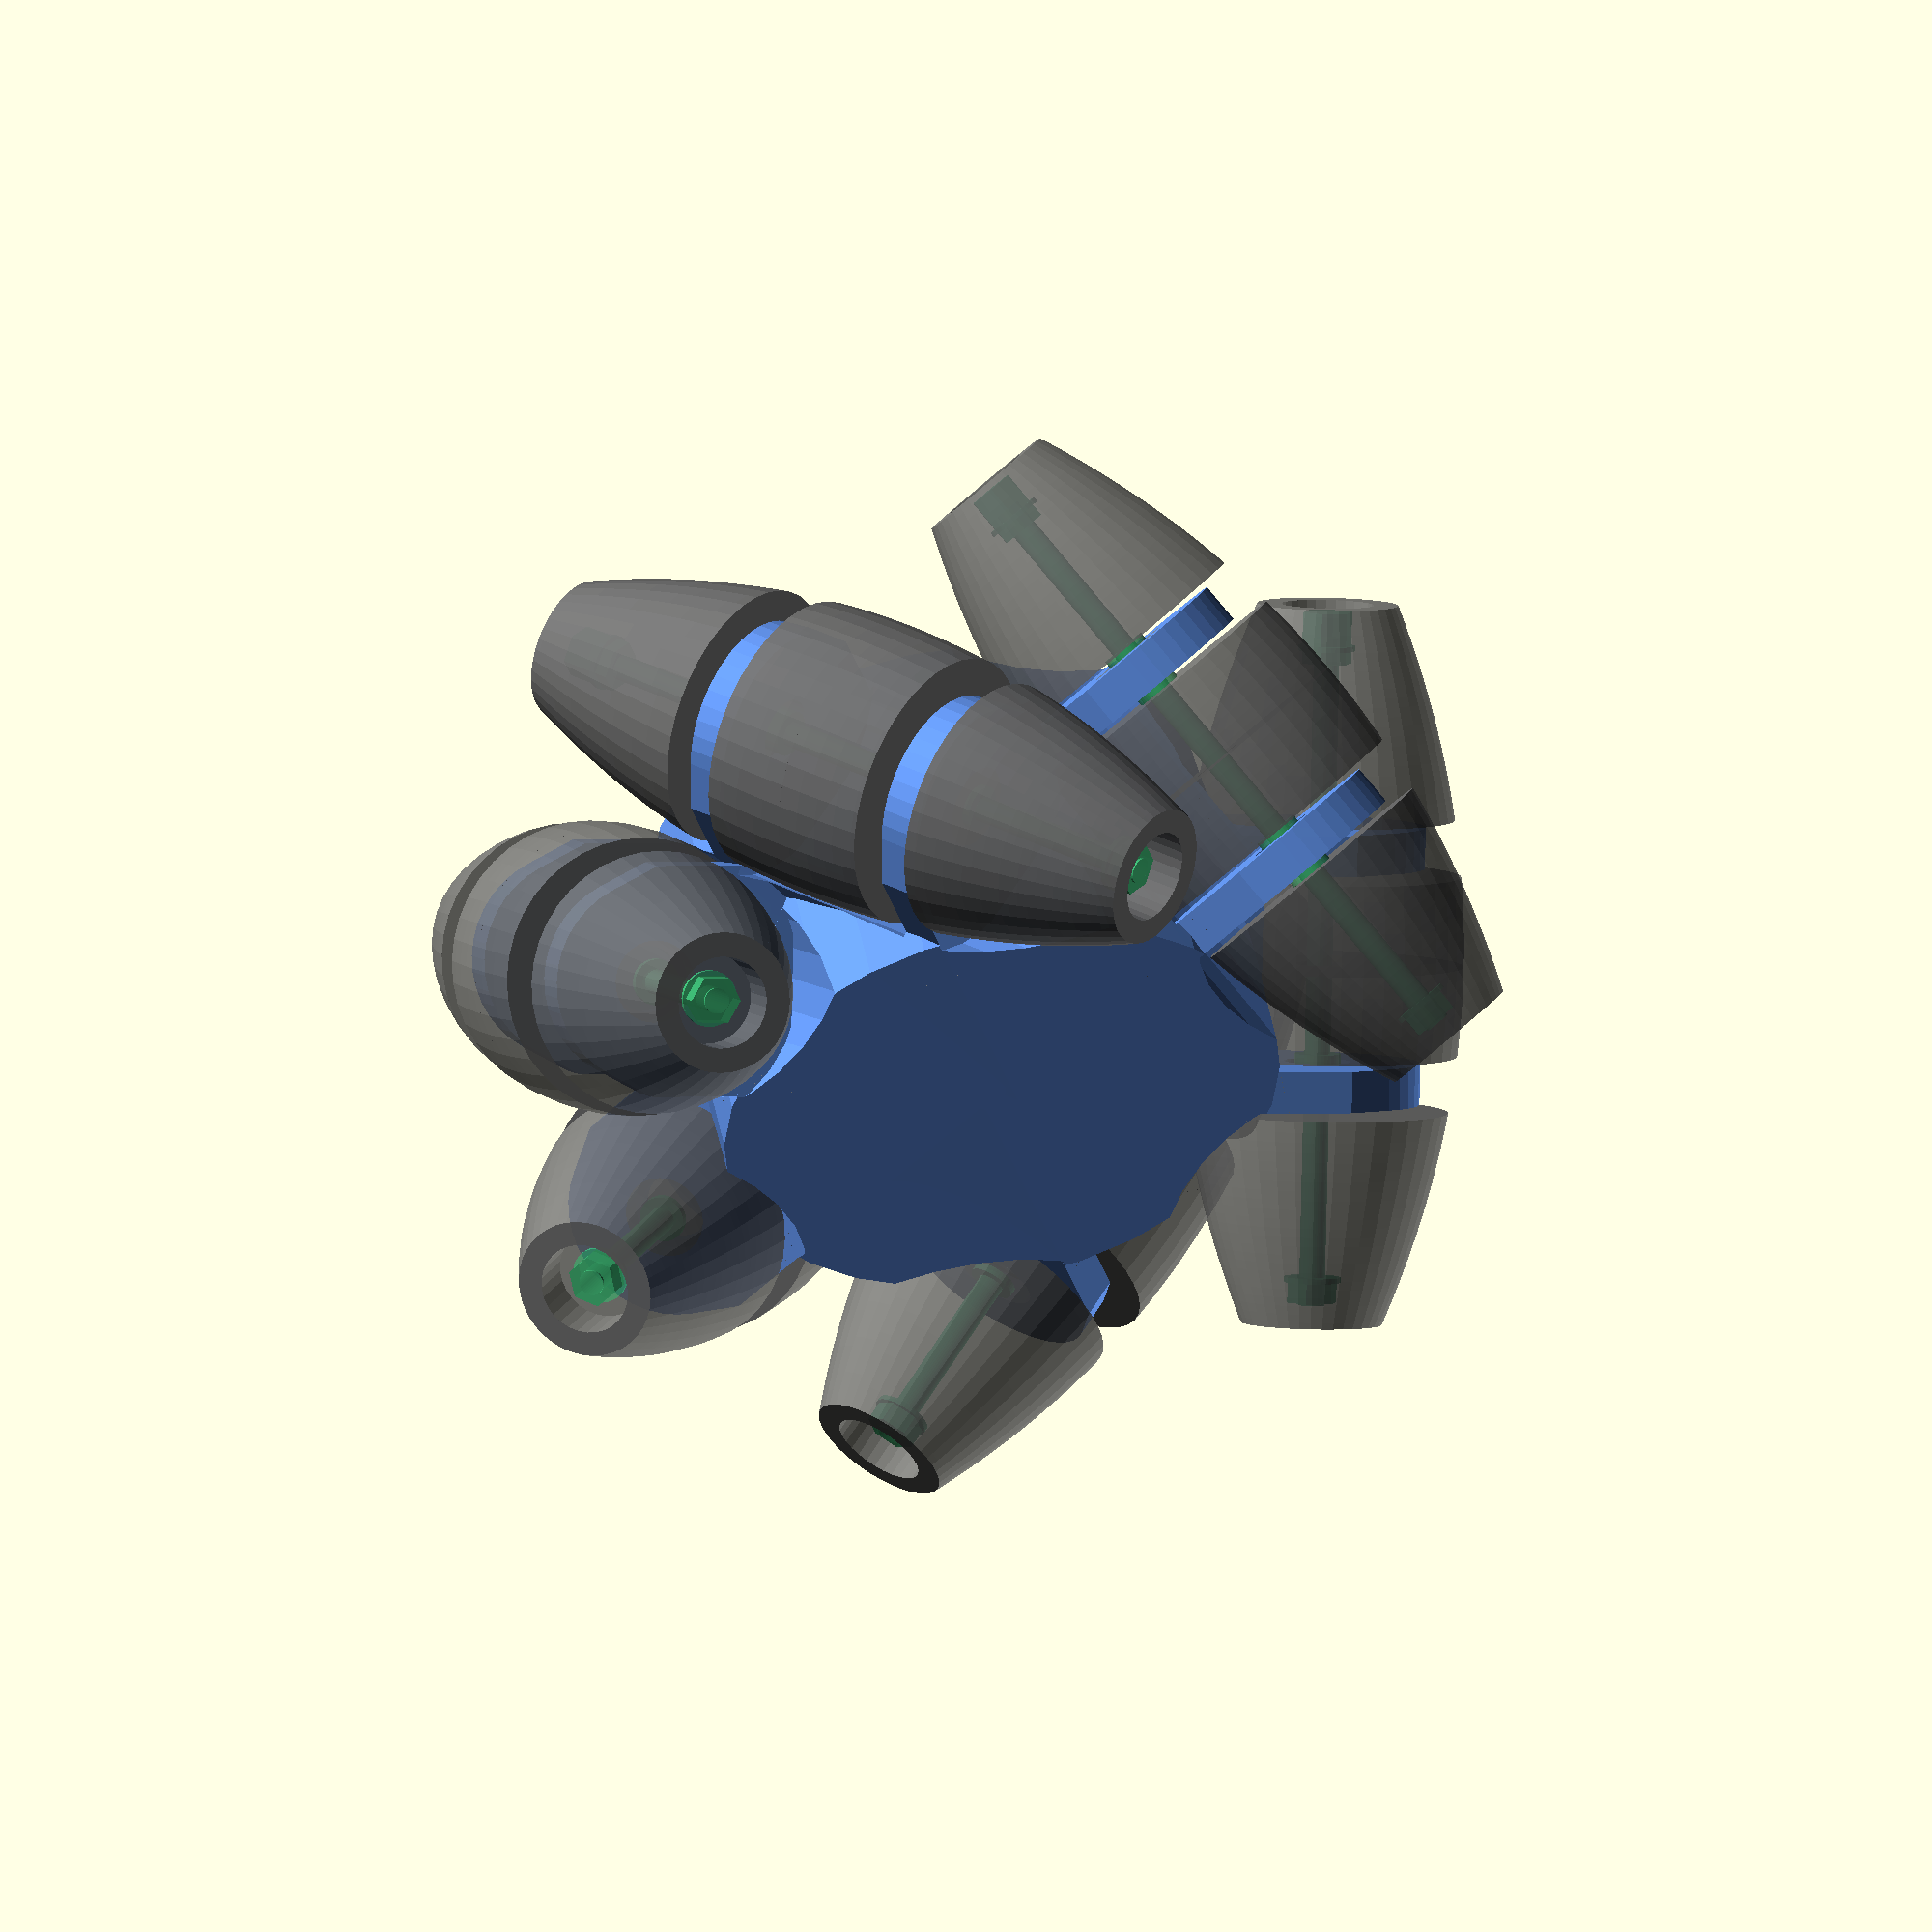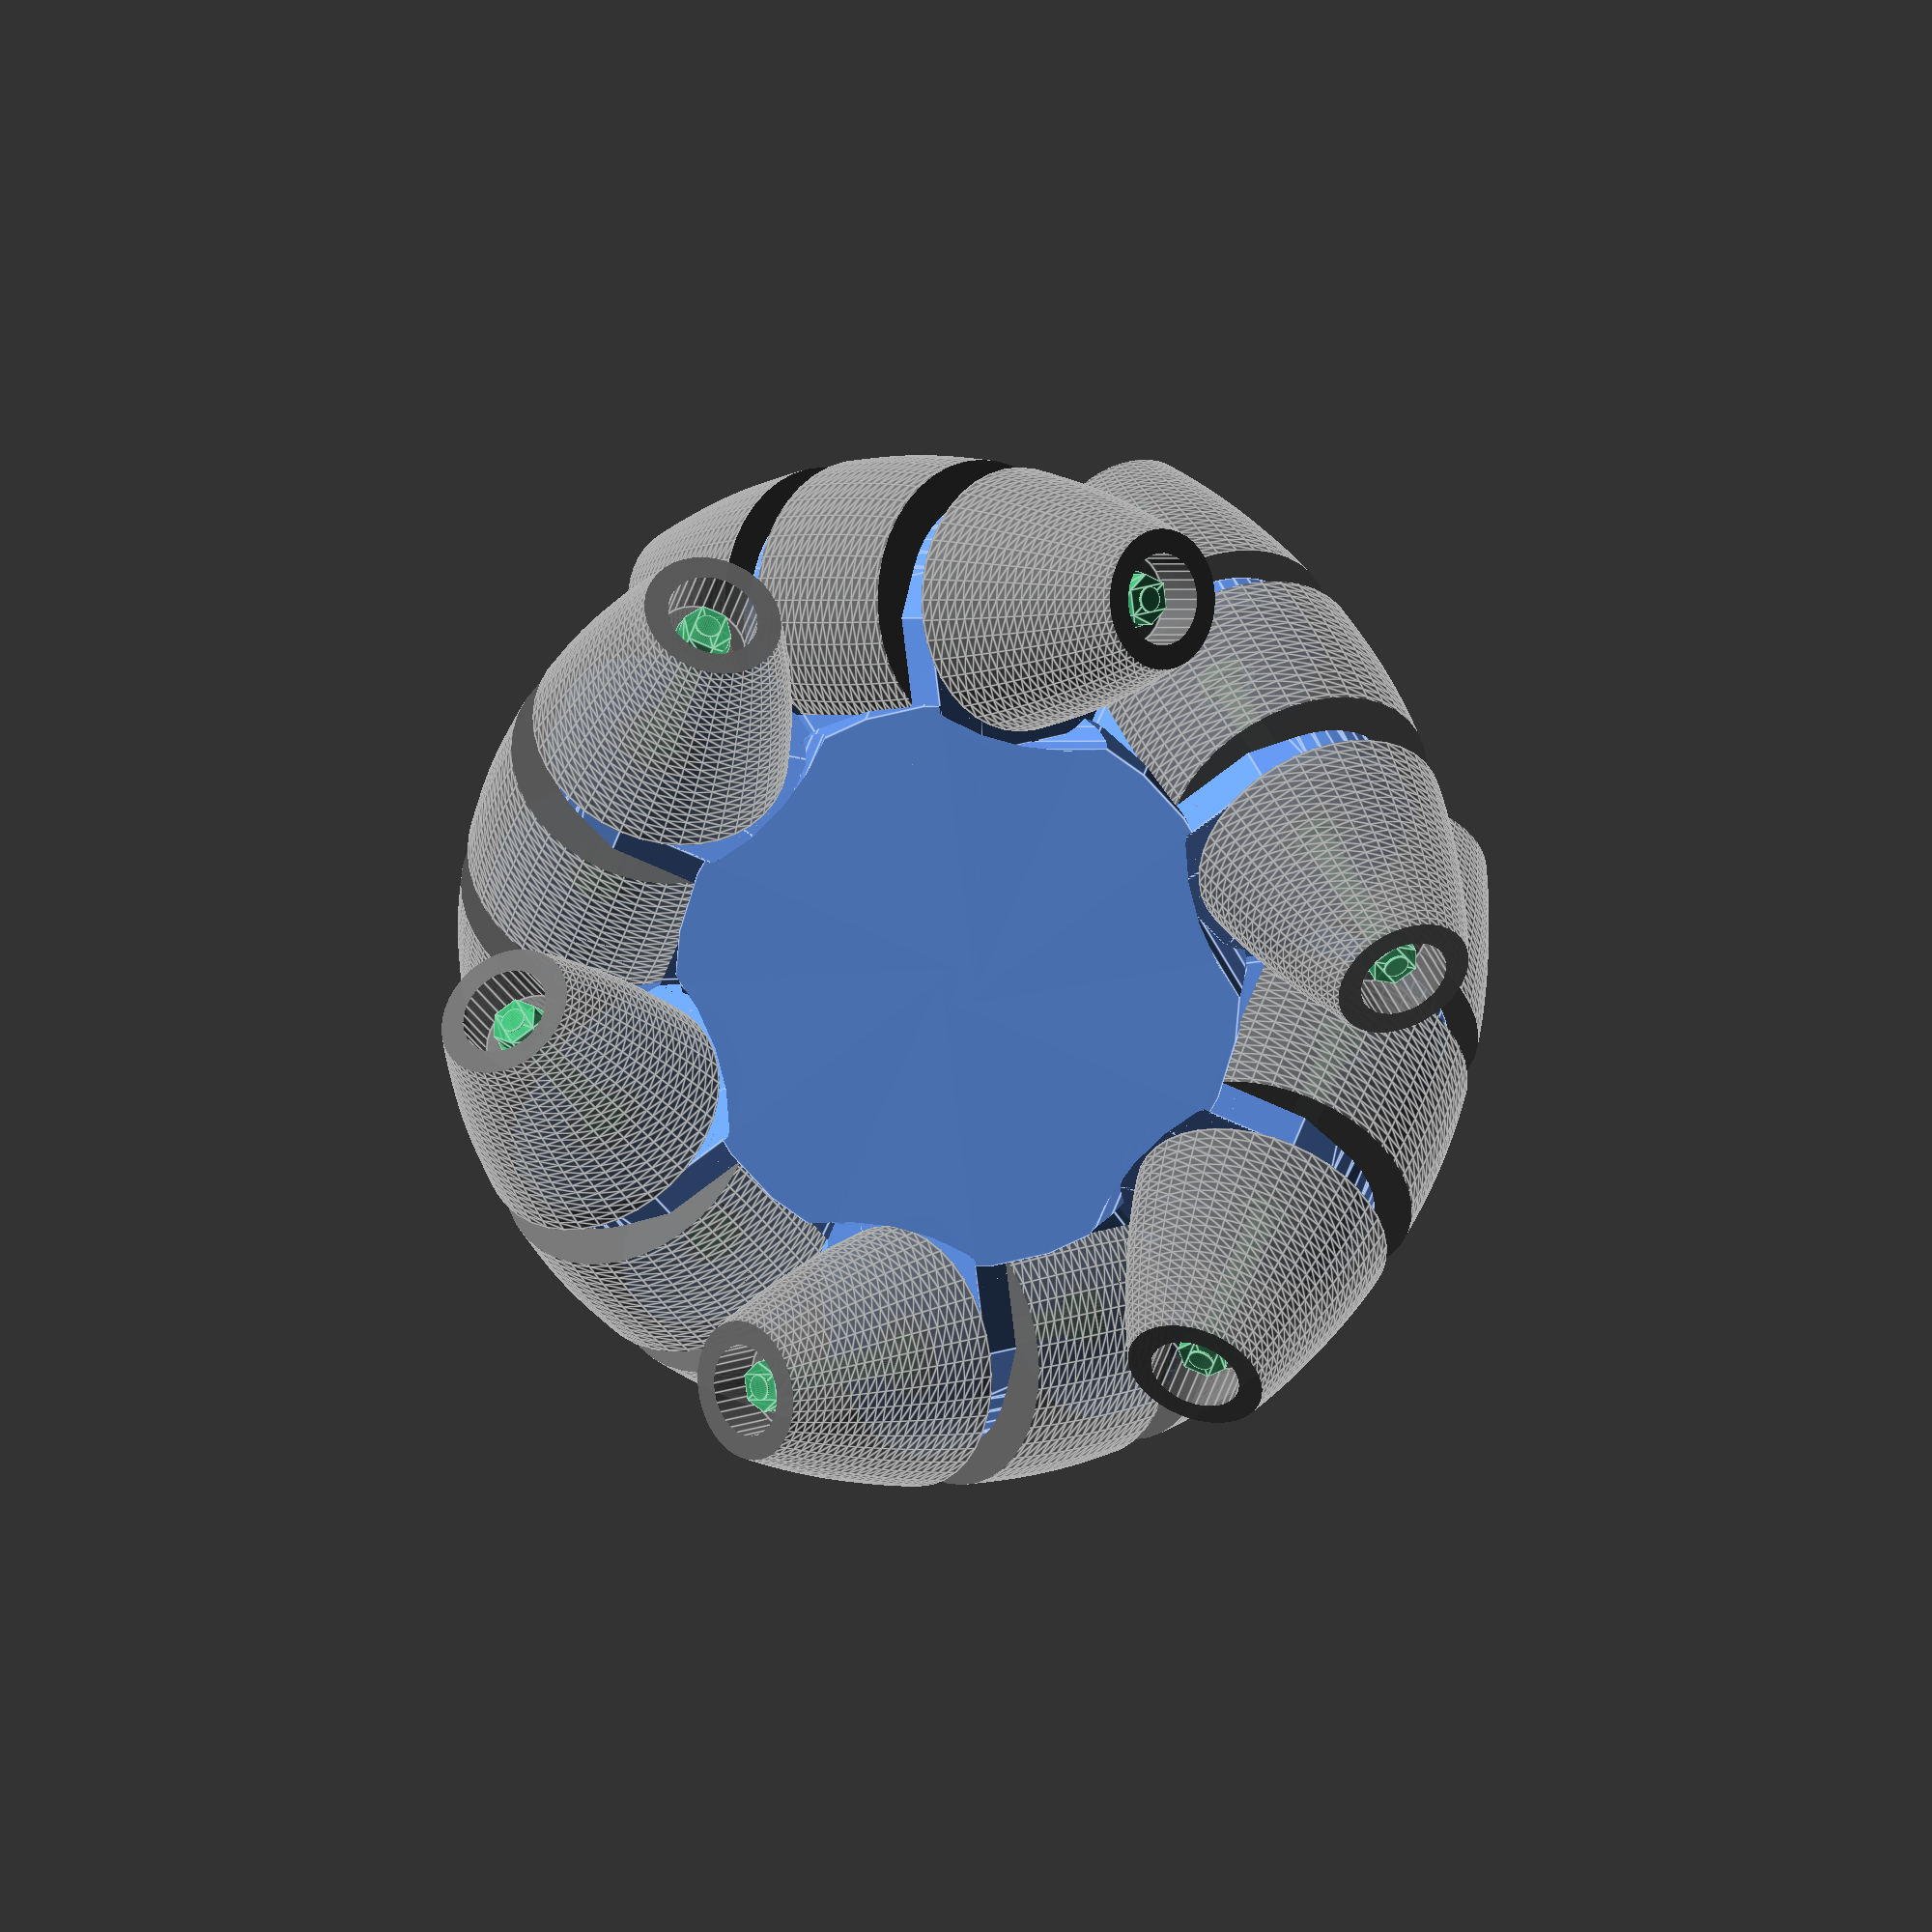
<openscad>
/* Mark's Mecanum wheel
*/

//number of rollers on the wheel
rollers=6;

//These are the bearings that support the rollers
bearing_od=16;
bearing_id=5;
bearing_t=5;

//effective radius and roller radius
overall_contact_r=100;
rotor_r=28;

//some rotor definition number
rotor_l =140; //full length of a roller
rotor_mid_l=35; //length of the middle segment of a roller
floorclearance_t=8; //distance from the floor to a bearing bracket -- smaller means thicker/sturdier brackets but less clearance
rotorclearance_t=1.5; //distance between rollers and brackets. -- smaller means thicker/sturdier brackets but less clearance

//roller angles
rotor_angle=45;

//bracket thickness and width
outer_r=rotor_r-floorclearance_t;
brac_w = outer_r*2+5;
brac_t = 8;

//hub fill in radius and thickness
hub_r=55;
hub_t=pow(pow(brac_w,2)+pow(brac_t*2+rotor_mid_l+2*rotorclearance_t, 2), .5);

//bearing catch flange demensions
lip_h = 1.5;
lip_w = brac_t - bearing_t;

//holes in end of rotors for bolts
countersink_r=9;
countersink_d=10;

//planned rubber tread features
rubber_t=2;
rubber_grooves=5;
rubber_groove_d=2;

//viewing alpha
transparency=.85;

//calculate the radius of the rotor axles
axle_r=overall_contact_r-rotor_r;




module bracket()
{
	difference()
	{
		hull()
		{
			translate([axle_r/2, 0, 0])
				cube([axle_r, brac_w, brac_t*2+rotor_mid_l+2*rotorclearance_t], center=true); //bracket
			translate([axle_r, 0, 0])
				cylinder(r=outer_r, h=brac_t*2+rotor_mid_l+2*rotorclearance_t, $fn=40, center=true); //bracket top
		}
		translate([axle_r, 0, 0])
			cylinder(r=bearing_od/2-lip_h, h=brac_t*2+rotor_mid_l+2+2*rotorclearance_t, $fn=40, center=true); //bearing hole lip
		translate([axle_r, 0, -(brac_t+rotor_mid_l/2+rotorclearance_t+lip_w)])
			cylinder(r=bearing_od/2, h=brac_t, $fn=40); // bearing hole
		translate([axle_r, 0, rotor_mid_l/2+rotorclearance_t+lip_w])
			cylinder(r=bearing_od/2, h=brac_t, $fn=40); // bearing hole

//now handled in hub		translate([axle_r, 0, 0]) cylinder(r=rotor_r+rotorclearance_t, h=rotor_mid_l+2*rotorclearance_t, $fn=40, center=true); //wheel well
	}
}
/*
                      .....
                  ....     ....
                ..             ..
               .                 .
              .                   .
              .         x         .  The wheel has an overall ground contact radius of wr, and the rotor axles are on a radius from the hub of ar.  
         <-fwd.         |\        .  The rotor is rotated off of hub-axial by ra degrees.  In this diagram, wr includes rp.
  +y           .        |a\ar    .
   |            ..      |  \  /..    When the wheel has rotated forward by alpha degrees, the rotor axle point above the floor is lp from the center of the rotor axle.
   |              ....wr|  .\/.      Given a combination of wr, a, ar and lp, we can find rp.  we arange this so that a is calculated from the others given that we know 
   |    +x            ..|.. /        contact with the floor is at a normal... in other words, the x component of rp is zero.  This leaves rp as a function of (wr, ar, and lp).
   *-----               |  /         The first two are constants, leaving rp in terms of lp.
  /                     | / lp
 /                      |/
+z                   rp{|


		blow up around rp:
        |    /              Next we deal with the fact that the rotor contact is not at lp, but below it at an angle.
        |   /               we know lp and rp in vector form, so it is easy to get ll and r.  This gives us a way to find
        |  /lp              l (ll+lp) and r for the whole surface of the rotor as a parametric function on the variable lp,
        | /                 which is somewhat useless on its own.  We simply sweep lp over a large enough range to gaurantee that 
        |/                  the rotor length is bigger than we need, then truncate the ends with an intersection.
        x<-P
       /|
    ll/^|  
     / b|
    /   |
    \   |rp
     \  |
     r\ |
       \|
        x<- ground contact



Rxy(t) etc are rotation functions.  Rxy rotates from xaxis to y axis (around z) by t degrees.
Rxy(t)= | cos(t)  sin(t) 0|   Rxz(t)= | cos(t) 0  sin(t)|   Ryz(t)= |1   0        0   |
        |-sin(t)  cos(t) 0|           |   0    1    0   |           |0  cos(t)  sin(t)|
        |   0      0     1|           |-sin(t) 0  cos(t)|           |0 -sin(t)  cos(t)|



(eq1) ru = [0,0,1] * Rxz(ra) * Rxy(a)						// ru is the unit vector of the rotor axle.
(eq2) p = [0,-ar, 0] * Rxy(a) + lp * ru         // P is the point on the rotor axle lp distance from the axle center
(eq3) p . [1,0,0] == 0                          // we know that ground contact will be a normal vector, so the x component of P will be zero
(eq4) rp = wr - p . [0,-1,0]                    // rp is the distance from P to the ground
(eq5) b = acos(ru . [0,-1,0])                   // b is the angle between the rotor axle and the ground normal
(eq6) r = rp*sin(da)                            // r is the rotor radius at distance l from the axle center
(eq7) ll = rp*cos(da)                           // ll is the correction term for finding l since the rotor is tilted and not sitting on the point under lp
(eq8) l = lp+ll                                 // calculated l

*/

//find ru for use later
//ru=[-sin(ra)cos(a), -sin(ra)sin(a), cos(ra)]


//solve eqs 1-3 to get a from lp and constants (ar, ra)
function rp_a(lp) = atan(lp/axle_r*sin(rotor_angle));

//solve eq 4
function rp_rprime(lp) = overall_contact_r-lp*sin(rotor_angle)*sin(rp_a(lp))-axle_r*cos(rp_a(lp));

//solve eq 5
function rp_b(lp) = acos(sin(rotor_angle)*sin(rp_a(lp)));

//codify eqs 6-8
function rp_r(lp) =  rp_rprime(lp)*sin(rp_b(lp));
function rp_ll(lp) = rp_rprime(lp)*cos(rp_b(lp));
function rp_l(lp) = lp + rp_ll(lp);




function rp_rad_adj(o, g, cs, l, w) = o - (( ((l/cs+.5)%1) >w)?g:0);

module rollerprofile(overradius=0, grooves=0, groove_d=0, step=40)
{
	l=rotor_l;
	chunksize = (l/2)/(grooves+1);
	w=.85;
	for (lp = [0 : (l/2)/step : l/2])
	{

		polygon(points = [ 
			[0, rp_l(lp)           ],  
			[rp_r(lp)          + rp_rad_adj(overradius, groove_d, chunksize, rp_l(lp         ), w), rp_l(lp)],
			[rp_r(lp+l/2/step) + rp_rad_adj(overradius, groove_d, chunksize, rp_l(lp+l/2/step), w), rp_l(lp+l/2/step)],  
			[0, rp_l(lp + l/2/step)]
			]);
	}

}

module roller(c="DimGray", overradius=0, grooves=0, groove_d=0)
{
color(c, transparency)
	difference()
	{
		difference()
		{
			intersection()
			{
				union()
				{
					rotate_extrude($fn=40) rollerprofile(overradius=overradius, grooves=grooves, groove_d=groove_d);
					rotate(a=180, v=[0,1,0])
						rotate_extrude($fn=40) rollerprofile(overradius=overradius, grooves=grooves, groove_d=groove_d);
				}
				cylinder(r=rotor_r+1+overradius, rotor_l, center=true);
			}
			translate([0, 0, rotor_mid_l/2+(brac_t+2*rotorclearance_t)/2])
				cube([rotor_r*2, rotor_r*2,brac_t+2*rotorclearance_t], center=true);
			translate([0, 0, -rotor_mid_l/2-(brac_t+2*rotorclearance_t)/2])
				cube([rotor_r*2, rotor_r*2,brac_t+2*rotorclearance_t], center=true);
		}
		cylinder(r=bearing_id, h=rotor_l+1, center=true);
		translate([0, 0, rotor_l/2-countersink_d])
			cylinder(r=countersink_r, h=countersink_d+1);
		translate([0, 0, -rotor_l/2+countersink_d-countersink_d-1])
			cylinder(r=countersink_r, h=countersink_d+1);
	}
}

module bearing(c="LightSlateGray")
{
	color(c, transparency)
		difference()
		{
			cylinder(r=bearing_od/2, h=bearing_t, $fn=40, center=true);
			cylinder(r=bearing_id/2, h=bearing_t+2, $fn=40, center=true);
		}
}

module hexdisk(r=10, 	height=10)
{
	faces=6;
	linear_extrude(height=height, center=true)
		for (i = [0 : faces-1]) 
		{
			polygon(points=[
				[0, 0],
				[r * cos(i * 360 / faces), r * sin(i * 360 / faces)],
				[r * cos((i + 1) * 360 / faces), r * sin((i + 1) * 360 / faces)]
			]);
		}
}

module washer(id, od, t=1, c="MediumSeaGreen")
{
	color(c, transparency)
		difference()
		{
			cylinder(r=od/2, h=t, $fn=40, center=true);
			cylinder(r=id/2, h=t+2, $fn=40, center=true);
		}
}

module boltnut(l=30, w=3, c="MediumSeaGreen")
{
	ht=w;
	hr=w;
	wt=1;
	wr=w*1.1;
	color(c, transparency)
		union()
		{
			translate([0,0,-(l/2+ht/2+wt)])
				cylinder(r=w/2, h=l+ht/2+ht*1.1+2*wt, $fn=40);
			translate([0,0,l/2+ht/2+wt])
				hexdisk(r=hr, height=ht);
			translate([0,0,-(l/2+ht/2+wt)])
				hexdisk(r=hr);
			translate([0,0,(l/2+wt/2+wt)])
				washer(w+.1, wr*2, t=wt);
			translate([0,0,-(l/2+wt/2+wt)])
				washer(w+.1, wr*2, t=wt);
		}
}


module wheel(wheels=1, hardware=1, c="CornflowerBlue")
{
	union()
	{
		color(c, transparency)
			difference()
			{
				union()
				{
					for (edge = [0 : rollers])
					{
						rotate(a=edge * 360/rollers, v=[0, 0, 1])
							rotate(a=rotor_angle, v=[1, 0, 0])
								bracket();
					}
					cylinder(r=hub_r, h=hub_t, center=true);
				}

				for (edge = [0 : rollers])
				{
					rotate(a=edge * 360/rollers, v=[0, 0, 1])
						rotate(a=rotor_angle, v=[1, 0, 0])
							translate([axle_r,0,0]) 
								difference()
								{
									cylinder(r=rotor_r+rotorclearance_t, h=rotor_l, center=true);
									translate([0, 0, rotor_mid_l/2+rotorclearance_t+brac_t/2])
										cube([rotor_r*2, rotor_r*2,brac_t], center=true);
									translate([0, 0, -rotor_mid_l/2-rotorclearance_t-brac_t/2])
										cube([rotor_r*2, rotor_r*2,brac_t], center=true);
								}
				}
			}
		if(hardware)
			for (edge = [0 : rollers])
			{
				rotate(a=edge * 360/rollers, v=[0, 0, 1])
					rotate(a=rotor_angle, v=[1, 0, 0])
						union()
						{
							translate([axle_r,0,bearing_t/2+rotor_mid_l/2+rotorclearance_t+lip_w])
								bearing();
							translate([axle_r,0,-(bearing_t/2+rotor_mid_l/2+rotorclearance_t+lip_w)])
								bearing();
							translate([axle_r,0,0])
								boltnut(l=rotor_l-2*countersink_d, w=bearing_id);
							translate([axle_r,0,lip_w+rotor_mid_l/2+rotorclearance_t-(lip_w+rotorclearance_t)/2])
								washer(bearing_id+.1, bearing_id+4, t=lip_w+rotorclearance_t);
							translate([axle_r,0,-(lip_w+rotor_mid_l/2+rotorclearance_t-(lip_w+rotorclearance_t)/2)])
								washer(bearing_id+.1, bearing_id+4, t=lip_w+rotorclearance_t);
							translate([axle_r,0,brac_t+rotor_mid_l/2+rotorclearance_t+rotorclearance_t/2])
								washer(bearing_id+.1, bearing_id+4, t=rotorclearance_t);
							translate([axle_r,0,-(brac_t+rotor_mid_l/2+rotorclearance_t+rotorclearance_t/2)])
								washer(bearing_id+.1, bearing_id+4, t=rotorclearance_t);
						}
			}

		if(wheels)
			for (edge = [0 : rollers])
			{
				rotate(a=edge * 360/rollers, v=[0, 0, 1])
					rotate(a=rotor_angle, v=[1, 0, 0])
						union()
						{
							translate([axle_r,0,0]) 
								roller();
						}
			}
	}
}

module display()
{
	wheel(wheels=1, hardware=1);
}

module display4(base=400)
{
	translate([base/2,base/2,0]) rotate(a=90, v=[0,1,0]) wheel();
	translate([-base/2,base/2,0]) rotate(a=90, v=[0,1,0]) mirror() wheel();
	translate([base/2,-base/2,0]) rotate(a=90, v=[0,1,0]) mirror() wheel();
	translate([-base/2,-base/2,0]) rotate(a=90, v=[0,1,0]) wheel();
}

module print()
{
	//mirror()
	wheel(wheels=0, hardware=0);
	translate([overall_contact_r+rotor_r+10,0,0])
	roller(overradius=-rubber_t, grooves=rubber_grooves, groove_d=rubber_groove_d);
}

//print();
display();
//display4();

//rotate(a=$t*360/4, v=[0,0,1]) display();



</openscad>
<views>
elev=128.1 azim=73.7 roll=191.5 proj=o view=solid
elev=353.5 azim=263.1 roll=2.7 proj=o view=edges
</views>
